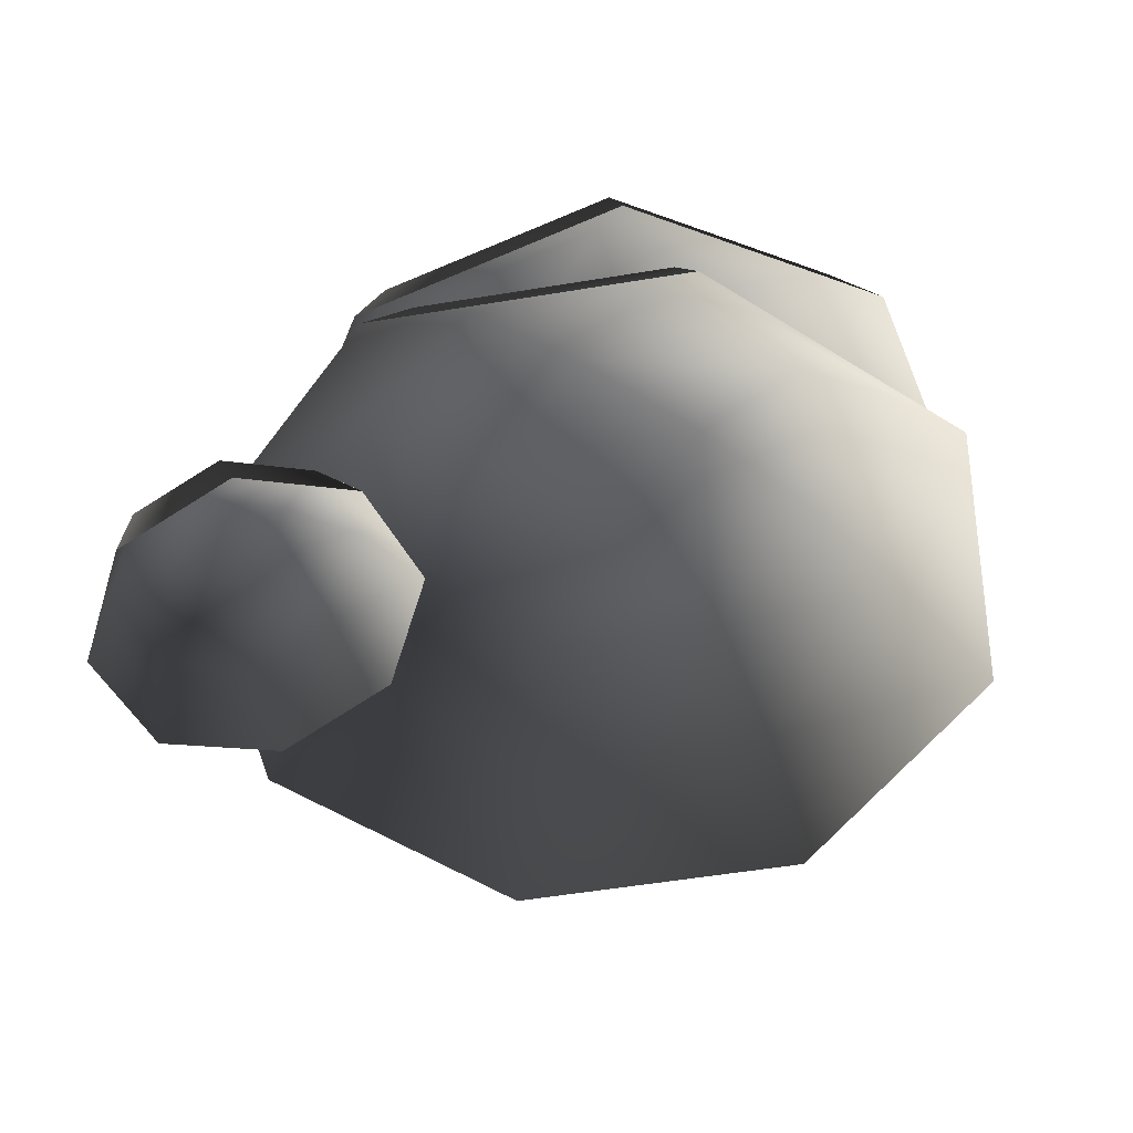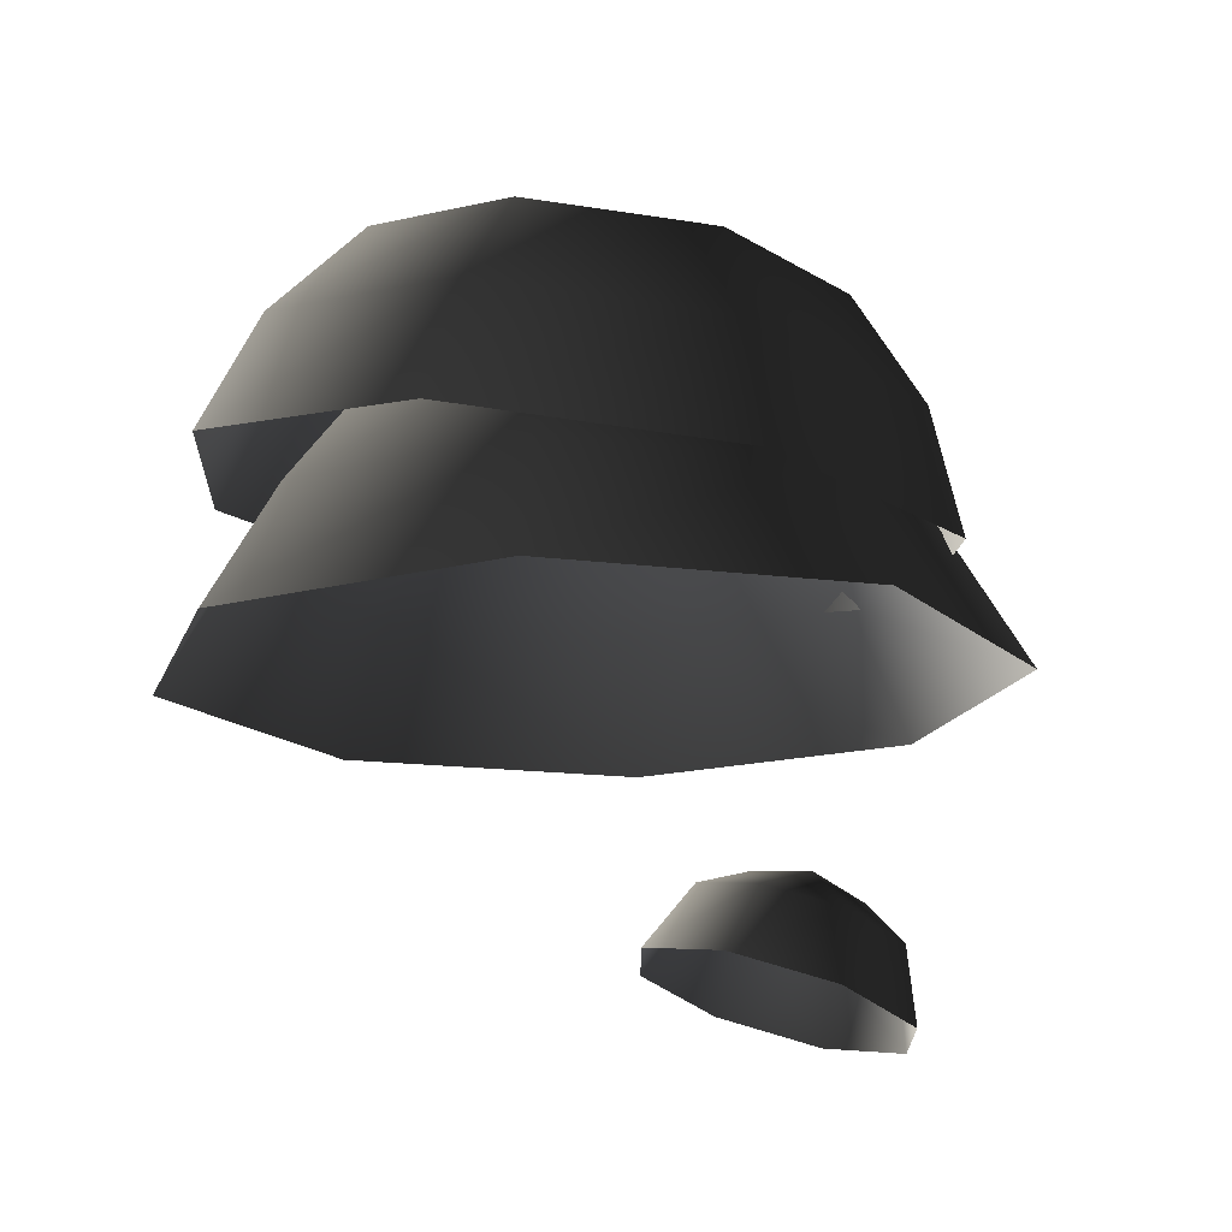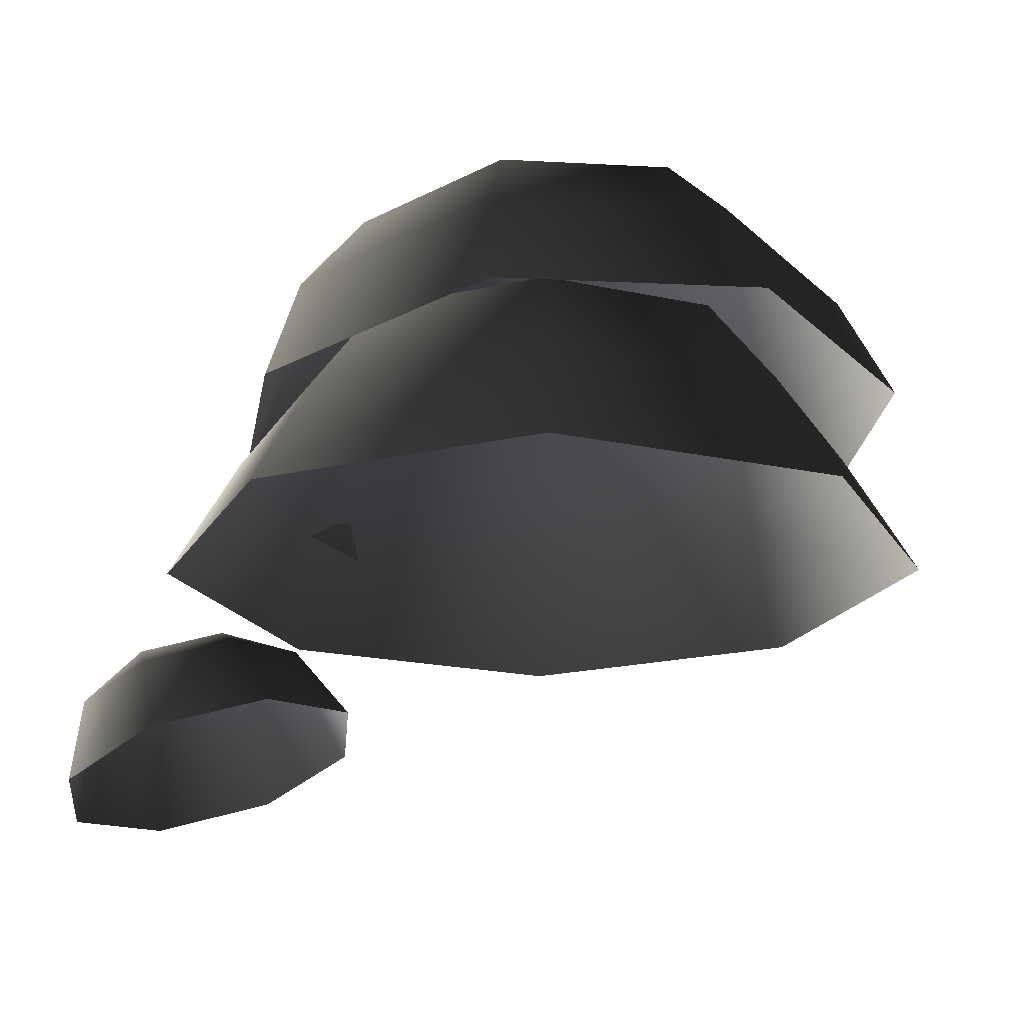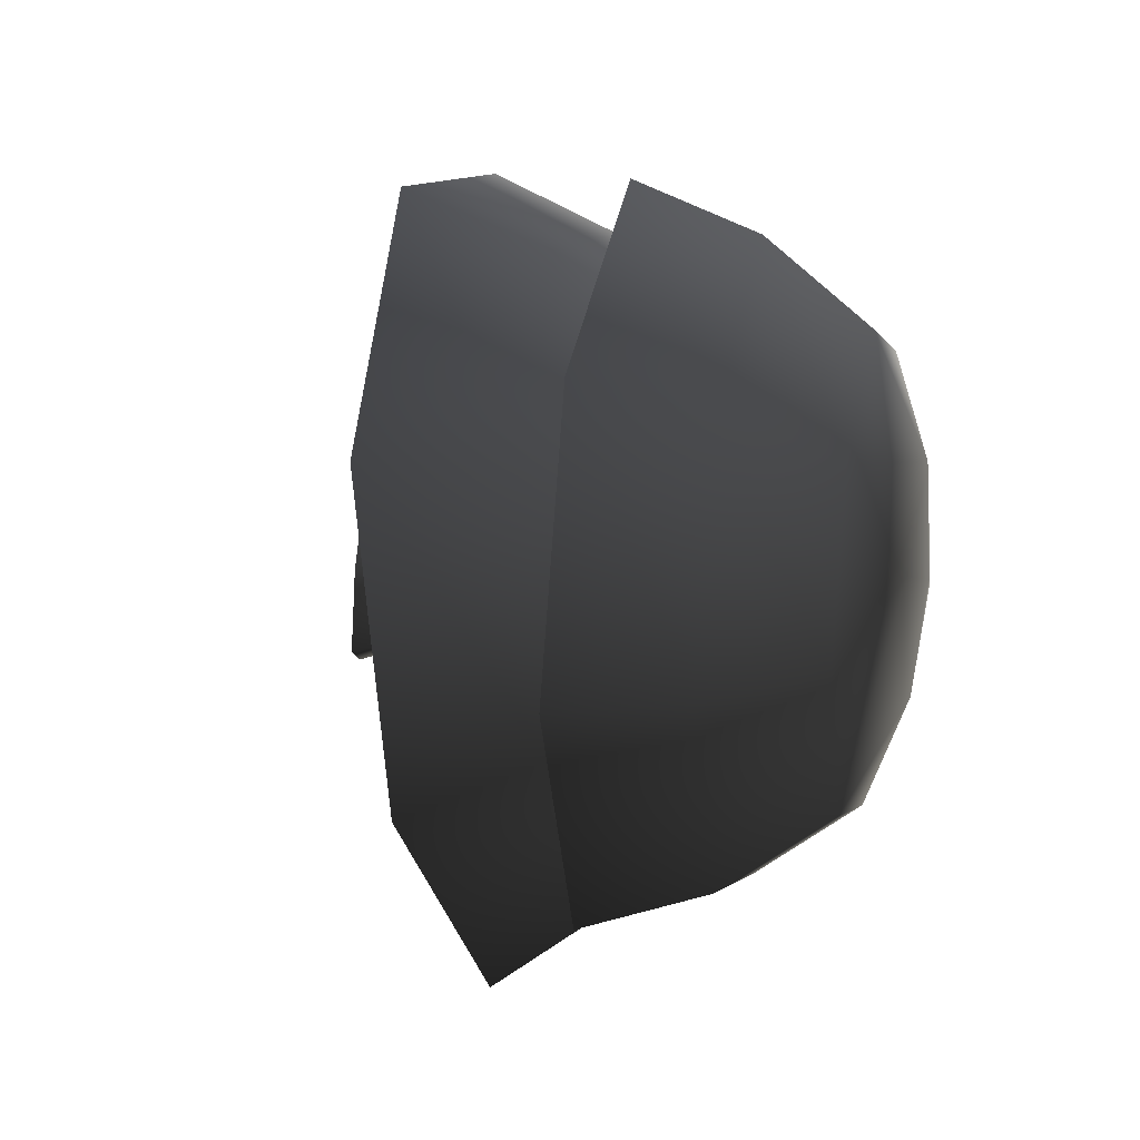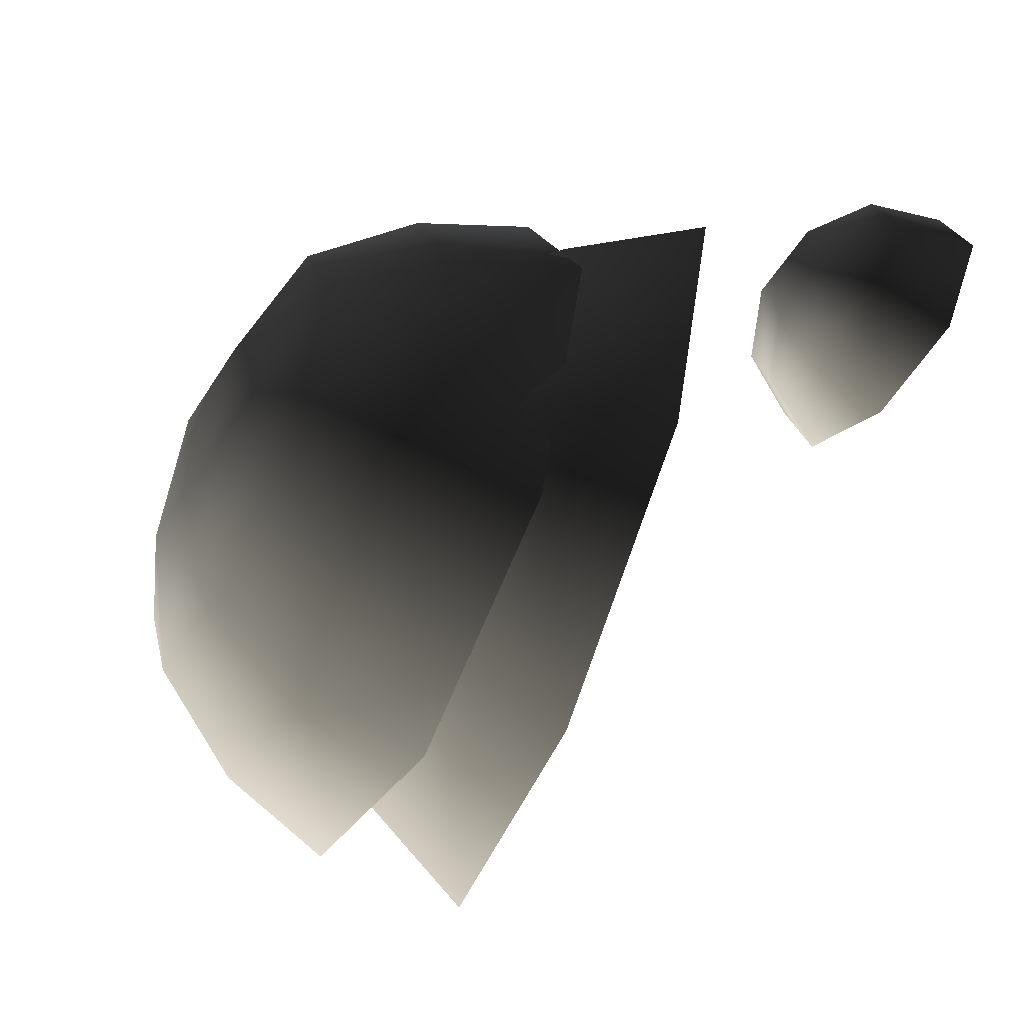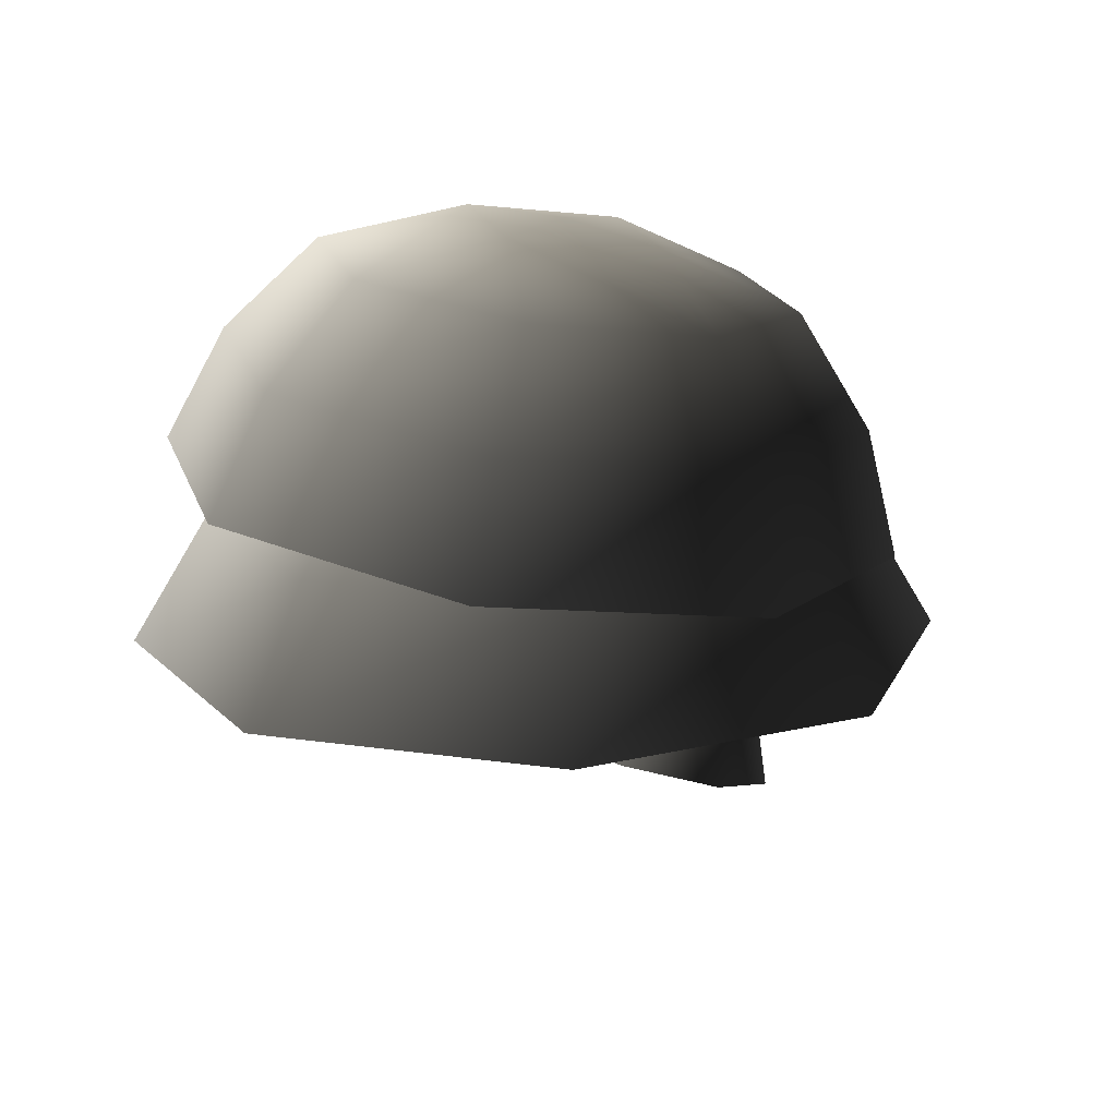
<metadata>
{"format":"obj","ext":"obj","renderer":"f3d","projection":"perspective","resolution":1024,"background":"white","views":[{"elev":-51.9,"azim":-12.2,"up":"+Y"},{"elev":-15.5,"azim":141.9,"up":"+Y"},{"elev":70.1,"azim":-0.3,"up":"+Z"},{"elev":-12.9,"azim":105.5,"up":"+Z"},{"elev":-67.6,"azim":-111.7,"up":"+Z"},{"elev":15.9,"azim":130.2,"up":"+Y"}]}
</metadata>
<code>
v -0.9477 2.593 -1.247
v -1.432 2.457 -1.186
v -0.7597 2.142 -1.386
v -1.388 1.966 -1.306
v -1.743 2.411 -0.7887
v -1.793 1.905 -0.7906
v -1.699 2.48 -0.2888
v -1.735 1.995 -0.1415
v -1.326 2.625 0.02116
v -1.251 2.184 0.2609
v -0.8415 2.761 -0.04033
v -0.6219 2.36 0.1811
v -0.5302 2.808 -0.4373
v -0.2177 2.421 -0.3343
v -0.5742 2.738 -0.9372
v -0.2748 2.33 -0.9833
v -0.9975 2.86 -0.8983
v -1.447 2.734 -0.8413
v -1.227 2.917 -0.6478
v -1.406 2.799 -0.3776
v -0.9567 2.925 -0.4347
v 2.077 5.668 -2.226
v 1.221 5.541 -2.802
v 2.516 5.079 -2.418
v 1.359 4.908 -3.197
v 0.2016 5.496 -2.604
v -0.01877 4.847 -2.929
v -0.3846 5.559 -1.748
v -0.8109 4.932 -1.772
v -0.1939 5.694 -0.7348
v -0.5532 5.113 -0.4029
v 0.662 5.82 -0.1582
v 0.6033 5.285 0.3761
v 1.682 5.866 -0.3561
v 1.981 5.346 0.1087
v 2.268 5.803 -1.213
v 2.773 5.261 -1.049
v 2.784 4.39 -2.481
v 1.46 4.193 -3.372
v -0.1169 4.124 -3.066
v -1.023 4.221 -1.742
v -0.7285 4.429 -0.1751
v 0.5951 4.625 0.7165
v 2.172 4.695 0.4105
v 3.079 4.597 -0.9139
v 1.039 6.03 -0.9008
v 0.3082 5.921 -1.393
v 0.9201 6.001 -1.519
v 0.8085 5.868 -2.124
v 1.539 5.976 -1.632
v 0.9061 4.918 -2.689
v -0.07885 4.918 -2.281
v 0.9061 4.3 -3.178
v -0.4247 4.3 -2.627
v -0.4868 4.918 -1.296
v -0.976 4.3 -1.296
v -0.07885 4.918 -0.3108
v -0.4247 4.3 0.03505
v 0.9061 4.918 0.09717
v 0.9061 4.3 0.5863
v 1.891 4.918 -0.3108
v 2.237 4.3 0.03505
v 2.299 4.918 -1.296
v 2.788 4.3 -1.296
v 1.891 4.918 -2.281
v 2.237 4.3 -2.627
v 0.9061 3.575 -3.613
v -0.7324 3.575 -2.934
v -1.411 3.575 -1.296
v -0.7324 3.575 0.3427
v 0.9061 3.575 1.021
v 2.545 3.575 0.3427
v 3.223 3.575 -1.296
v 2.545 3.575 -2.934
v 1.501 5.2 -1.05
v 0.6599 5.2 -0.7013
v 0.9061 5.255 -1.296
v 0.3116 5.2 -1.542
v 1.152 5.2 -1.89
g Tree2_(6)_1438_263
f 1 3 2
f 2 3 4
f 2 4 5
f 5 4 6
f 5 6 7
f 7 6 8
f 7 8 9
f 9 8 10
f 9 10 11
f 11 10 12
f 11 12 13
f 13 12 14
f 13 14 15
f 15 14 16
f 15 16 1
f 1 16 3
f 15 1 17
f 1 2 17
f 17 2 18
f 2 5 18
f 5 7 18
f 17 18 19
f 18 20 19
f 18 7 20
f 7 9 20
f 9 11 20
f 20 21 19
f 21 17 19
f 20 11 21
f 11 13 21
f 13 15 21
f 21 15 17
f 22 24 23
f 23 24 25
f 23 25 26
f 26 25 27
f 26 27 28
f 28 27 29
f 28 29 30
f 30 29 31
f 30 31 32
f 32 31 33
f 32 33 34
f 34 33 35
f 34 35 36
f 36 35 37
f 36 37 22
f 22 37 24
f 24 38 25
f 25 38 39
f 25 39 27
f 27 39 40
f 27 40 29
f 29 40 41
f 29 41 31
f 31 41 42
f 31 42 33
f 33 42 43
f 33 43 35
f 35 43 44
f 35 44 37
f 37 44 45
f 37 45 24
f 24 45 38
f 32 34 46
f 34 36 46
f 47 32 46
f 47 46 48
f 49 47 48
f 50 49 48
f 46 50 48
f 50 23 49
f 22 23 50
f 36 22 50
f 46 36 50
f 23 26 49
f 26 28 49
f 49 28 47
f 28 30 47
f 30 32 47
f 51 53 52
f 52 53 54
f 52 54 55
f 55 54 56
f 55 56 57
f 57 56 58
f 57 58 59
f 59 58 60
f 59 60 61
f 61 60 62
f 61 62 63
f 63 62 64
f 63 64 65
f 65 64 66
f 65 66 51
f 51 66 53
f 53 67 54
f 54 67 68
f 54 68 56
f 56 68 69
f 56 69 58
f 58 69 70
f 58 70 60
f 60 70 71
f 60 71 62
f 62 71 72
f 62 72 64
f 64 72 73
f 64 73 66
f 66 73 74
f 66 74 53
f 53 74 67
f 61 63 75
f 63 65 75
f 76 61 75
f 76 75 77
f 78 76 77
f 79 78 77
f 75 79 77
f 79 52 78
f 51 52 79
f 65 51 79
f 75 65 79
f 52 55 78
f 55 57 78
f 78 57 76
f 57 59 76
f 59 61 76

</code>
